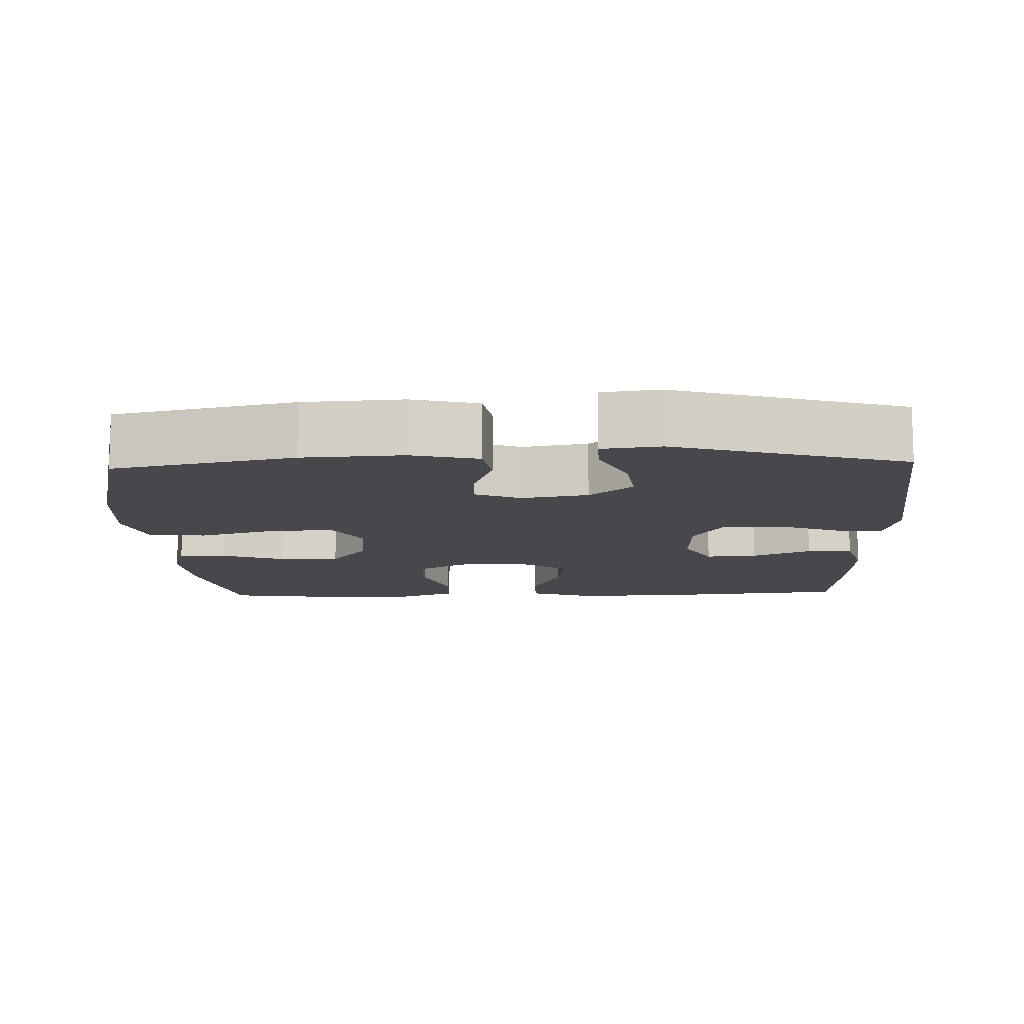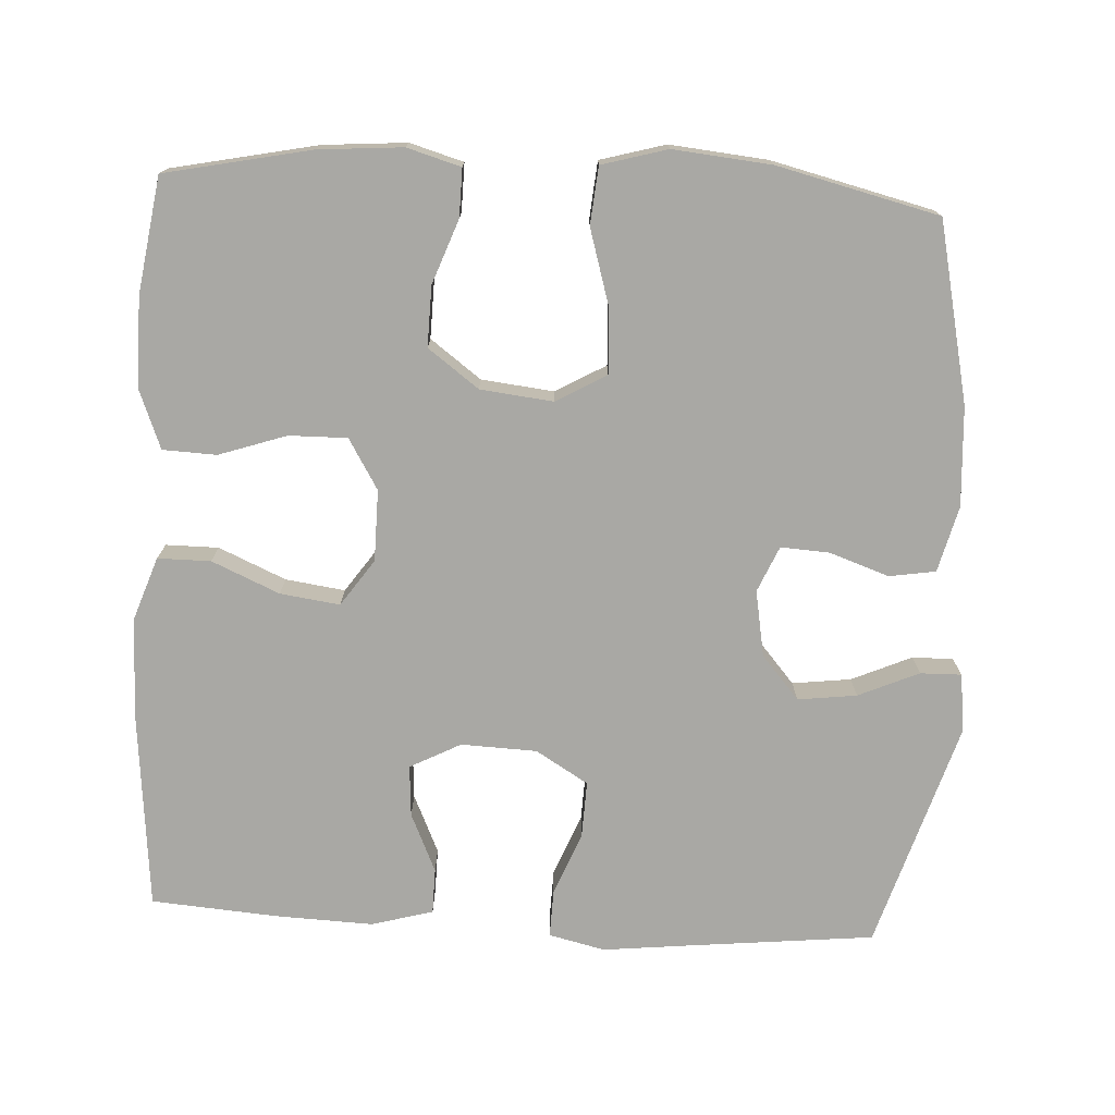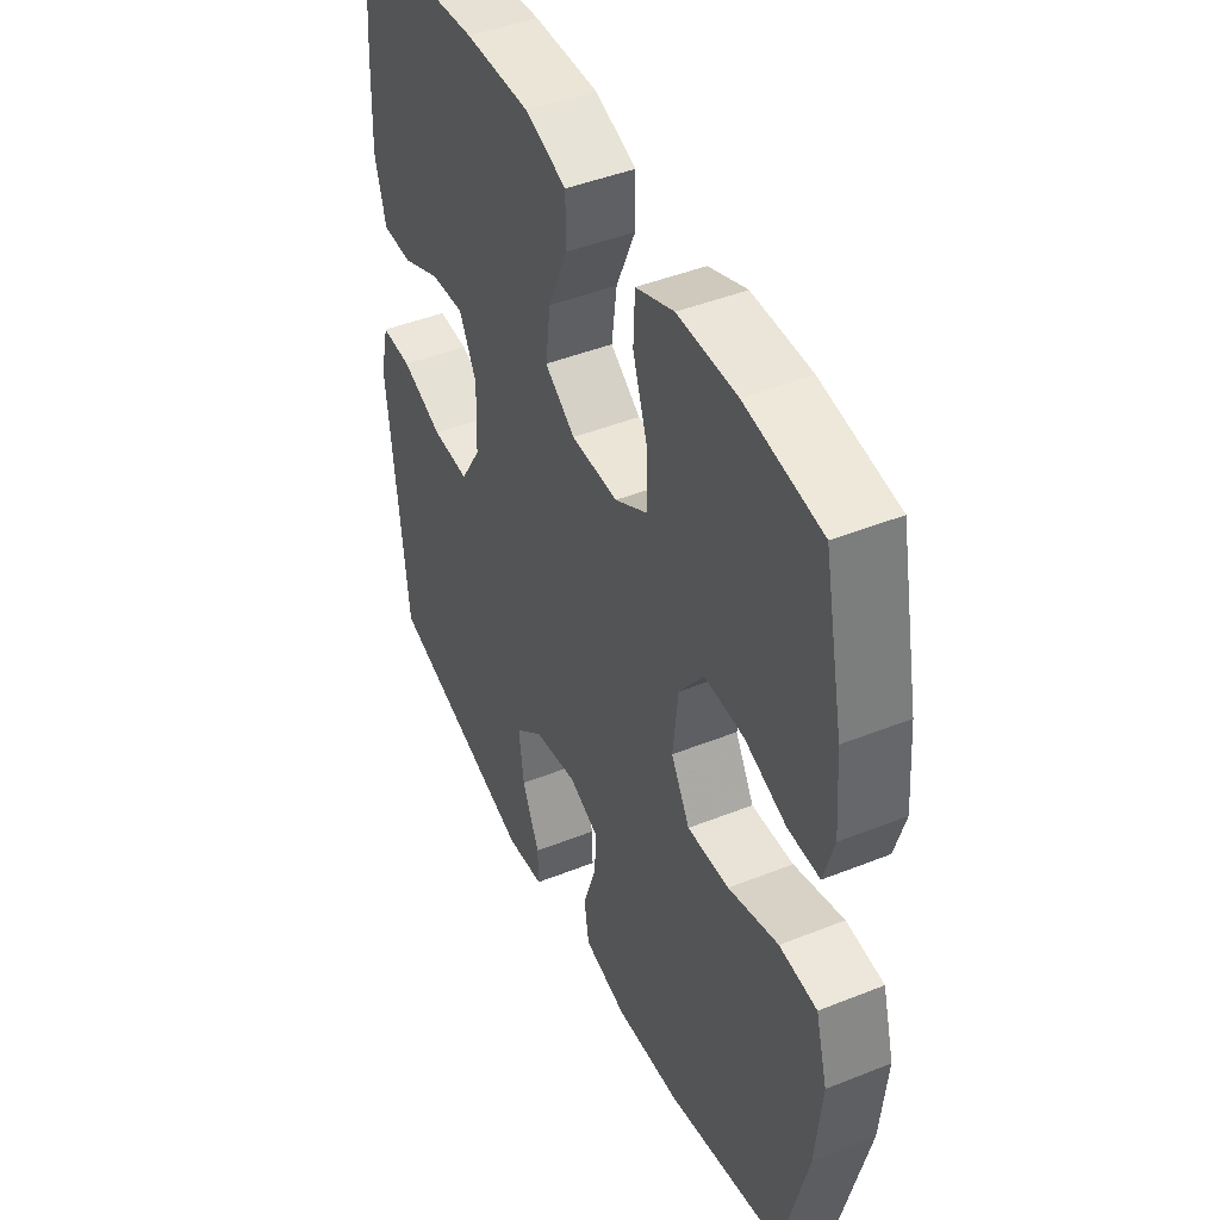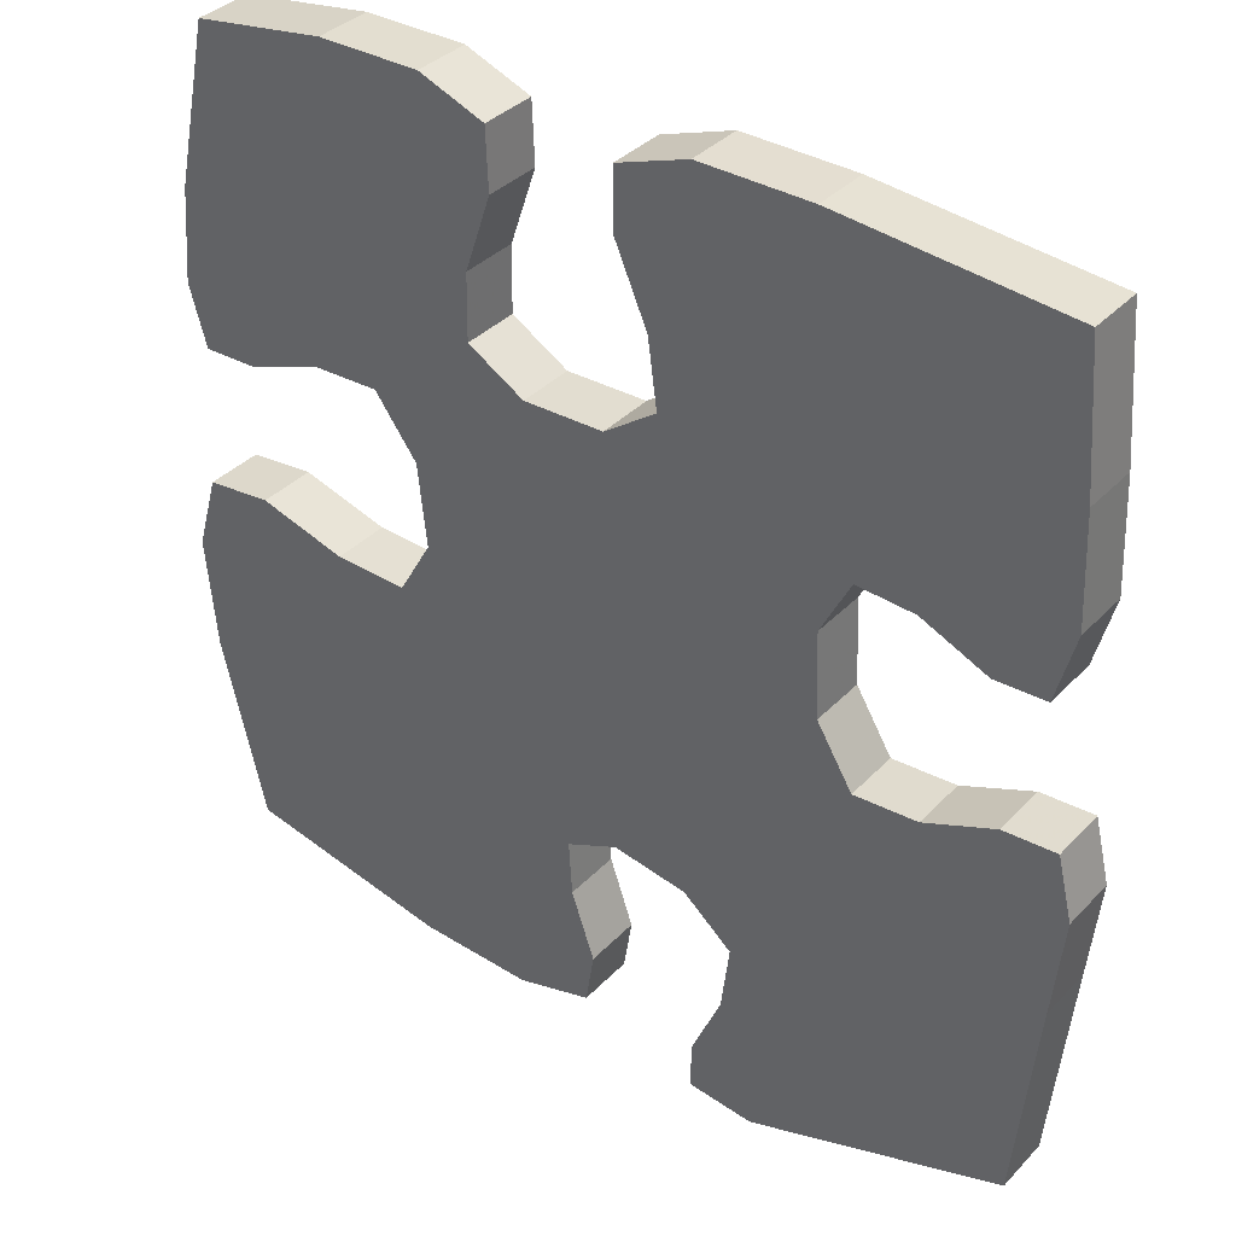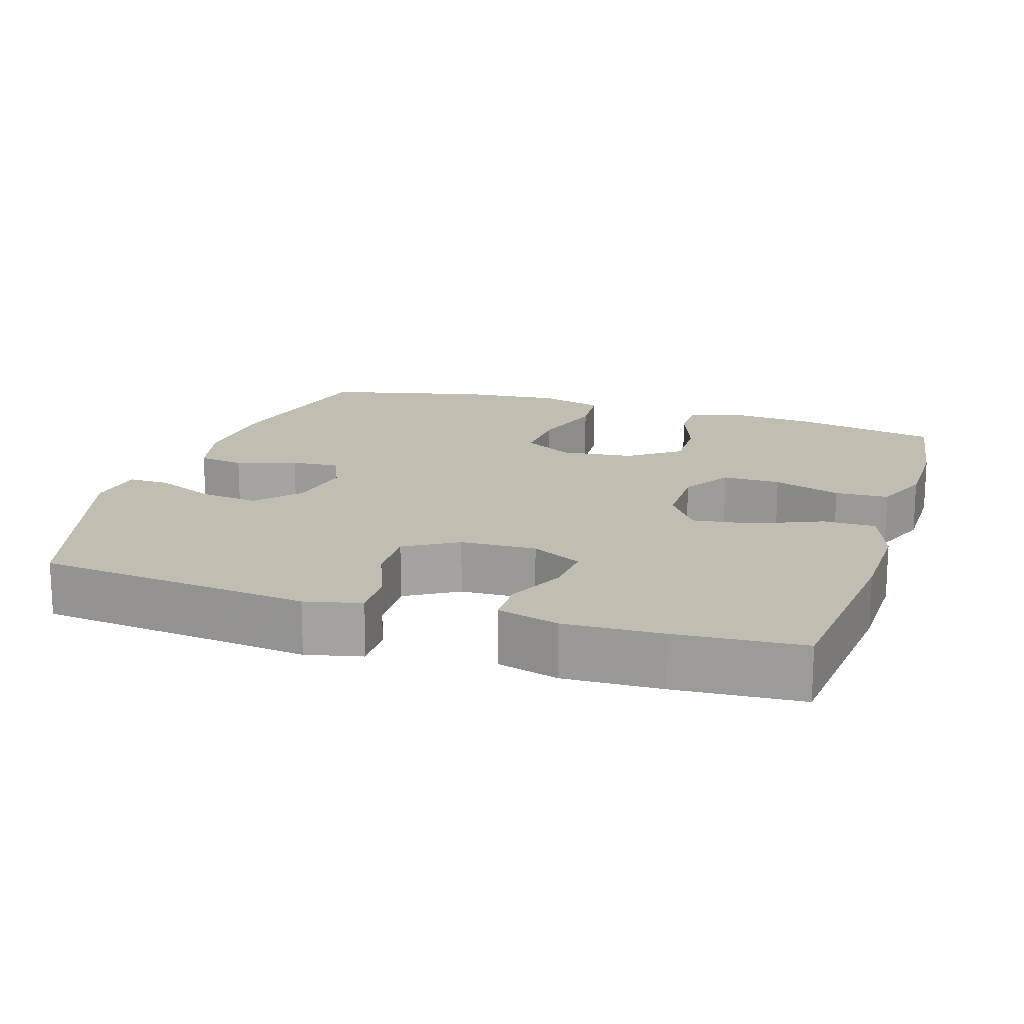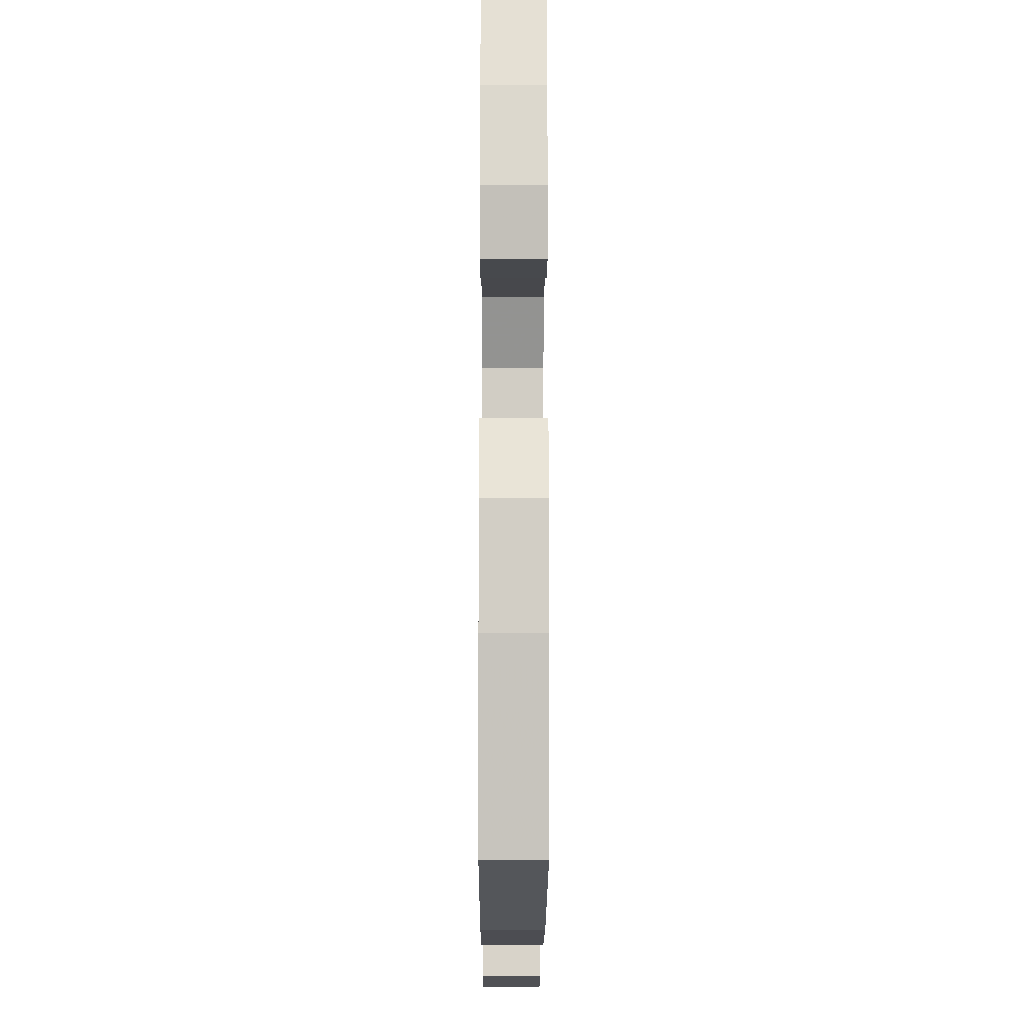
<metadata>
{"format":"obj","ext":"obj","renderer":"f3d","projection":"perspective","resolution":1024,"background":"white","views":[{"elev":-11.4,"azim":-177.8,"up":"+Y"},{"elev":-74.9,"azim":86.9,"up":"+Y"},{"elev":45.0,"azim":65.2,"up":"+Z"},{"elev":35.7,"azim":-143.2,"up":"+Z"},{"elev":16.8,"azim":-72.1,"up":"+Y"},{"elev":-13.0,"azim":89.8,"up":"+Z"}]}
</metadata>
<code>
v -0.5 0.07 0.5
v -0.227 0.07 0.526
v -0.093 0.07 0.528
v -0.007 0.07 0.498
v -0.007 0.07 0.426
v -0.047 0.07 0.334
v -0.058 0.07 0.253
v 0.005 0.07 0.209
v 0.102 0.07 0.208
v 0.17 0.07 0.249
v 0.169 0.07 0.328
v 0.138 0.07 0.42
v 0.141 0.07 0.493
v 0.22 0.07 0.524
v 0.342 0.07 0.524
v 0.5 0.07 0.5
v 0.541 0.07 0.302
v 0.55 0.07 0.188
v 0.529 0.07 0.115
v 0.464 0.07 0.116
v 0.377 0.07 0.148
v 0.295 0.07 0.15
v 0.244 0.07 0.081
v 0.233 0.07 -0.018
v 0.272 0.07 -0.086
v 0.359 0.07 -0.082
v 0.463 0.07 -0.051
v 0.541 0.07 -0.058
v 0.566 0.07 -0.147
v 0.553 0.07 -0.281
v 0.5 0.07 -0.5
v 0.256 0.07 -0.553
v 0.121 0.07 -0.561
v 0.031 0.07 -0.538
v 0.021 0.07 -0.475
v 0.049 0.07 -0.394
v 0.053 0.07 -0.328
v -0.009 0.07 -0.301
v -0.099 0.07 -0.317
v -0.158 0.07 -0.368
v -0.148 0.07 -0.448
v -0.112 0.07 -0.53
v -0.111 0.07 -0.586
v -0.19 0.07 -0.596
v -0.5 0.07 -0.5
v -0.526 0.07 -0.249
v -0.539 0.07 -0.128
v -0.521 0.07 -0.052
v -0.457 0.07 -0.054
v -0.371 0.07 -0.088
v -0.294 0.07 -0.091
v -0.251 0.07 -0.02
v -0.247 0.07 0.083
v -0.283 0.07 0.152
v -0.353 0.07 0.147
v -0.433 0.07 0.111
v -0.495 0.07 0.112
v -0.518 0.07 0.196
v -0.513 0.07 0.328
v -0.5 0 0.5
v -0.227 0 0.526
v -0.093 0 0.528
v -0.007 0 0.498
v -0.007 0 0.426
v -0.047 0 0.334
v -0.058 0 0.253
v 0.005 0 0.209
v 0.102 0 0.208
v 0.17 0 0.249
v 0.169 0 0.328
v 0.138 0 0.42
v 0.141 0 0.493
v 0.22 0 0.524
v 0.342 0 0.524
v 0.5 0 0.5
v 0.541 0 0.302
v 0.55 0 0.188
v 0.529 0 0.115
v 0.464 0 0.116
v 0.377 0 0.148
v 0.295 0 0.15
v 0.244 0 0.081
v 0.233 0 -0.018
v 0.272 0 -0.086
v 0.359 0 -0.082
v 0.463 0 -0.051
v 0.541 0 -0.058
v 0.566 0 -0.147
v 0.553 0 -0.281
v 0.5 0 -0.5
v 0.256 0 -0.553
v 0.121 0 -0.561
v 0.031 0 -0.538
v 0.021 0 -0.475
v 0.049 0 -0.394
v 0.053 0 -0.328
v -0.009 0 -0.301
v -0.099 0 -0.317
v -0.158 0 -0.368
v -0.148 0 -0.448
v -0.112 0 -0.53
v -0.111 0 -0.586
v -0.19 0 -0.596
v -0.5 0 -0.5
v -0.526 0 -0.249
v -0.539 0 -0.128
v -0.521 0 -0.052
v -0.457 0 -0.054
v -0.371 0 -0.088
v -0.294 0 -0.091
v -0.251 0 -0.02
v -0.247 0 0.083
v -0.283 0 0.152
v -0.353 0 0.147
v -0.433 0 0.111
v -0.495 0 0.112
v -0.518 0 0.196
v -0.513 0 0.328
f 55 56 57 58
f 54 55 58 59
f 47 48 49 50
f 46 47 50 51
f 45 46 51
f 44 45 51 52
f 41 42 43 44
f 40 41 44 52
f 33 34 35 36
f 33 36 37
f 32 33 37
f 31 32 37
f 30 31 37 38
f 26 27 28 29
f 25 26 29 30
f 18 19 20 21
f 18 21 22
f 17 18 22
f 16 17 22
f 15 16 22 23
f 11 12 13 14
f 10 11 14 15
f 3 4 5 6
f 3 6 7
f 2 3 7
f 54 59 1 2
f 53 54 2 7
f 39 40 52 53
f 38 39 53 7
f 25 30 38
f 24 25 38 7
f 10 15 23
f 9 10 23 24
f 8 9 24
f 7 8 24
f 117 116 115 114
f 118 117 114 113
f 109 108 107 106
f 110 109 106 105
f 110 105 104
f 111 110 104 103
f 103 102 101 100
f 111 103 100 99
f 95 94 93 92
f 96 95 92
f 96 92 91
f 96 91 90
f 97 96 90 89
f 88 87 86 85
f 89 88 85 84
f 80 79 78 77
f 81 80 77
f 81 77 76
f 81 76 75
f 82 81 75 74
f 73 72 71 70
f 74 73 70 69
f 65 64 63 62
f 66 65 62
f 66 62 61
f 61 60 118 113
f 66 61 113 112
f 112 111 99 98
f 66 112 98 97
f 97 89 84
f 66 97 84 83
f 82 74 69
f 83 82 69 68
f 83 68 67
f 83 67 66
f 1 60 61 2
f 2 61 62 3
f 3 62 63 4
f 4 63 64 5
f 5 64 65 6
f 6 65 66 7
f 7 66 67 8
f 8 67 68 9
f 9 68 69 10
f 10 69 70 11
f 11 70 71 12
f 12 71 72 13
f 13 72 73 14
f 14 73 74 15
f 15 74 75 16
f 16 75 76 17
f 17 76 77 18
f 18 77 78 19
f 19 78 79 20
f 20 79 80 21
f 21 80 81 22
f 22 81 82 23
f 23 82 83 24
f 24 83 84 25
f 25 84 85 26
f 26 85 86 27
f 27 86 87 28
f 28 87 88 29
f 29 88 89 30
f 30 89 90 31
f 31 90 91 32
f 32 91 92 33
f 33 92 93 34
f 34 93 94 35
f 35 94 95 36
f 36 95 96 37
f 37 96 97 38
f 38 97 98 39
f 39 98 99 40
f 40 99 100 41
f 41 100 101 42
f 42 101 102 43
f 43 102 103 44
f 44 103 104 45
f 45 104 105 46
f 46 105 106 47
f 47 106 107 48
f 48 107 108 49
f 49 108 109 50
f 50 109 110 51
f 51 110 111 52
f 52 111 112 53
f 53 112 113 54
f 54 113 114 55
f 55 114 115 56
f 56 115 116 57
f 57 116 117 58
f 58 117 118 59
f 59 118 60 1

</code>
